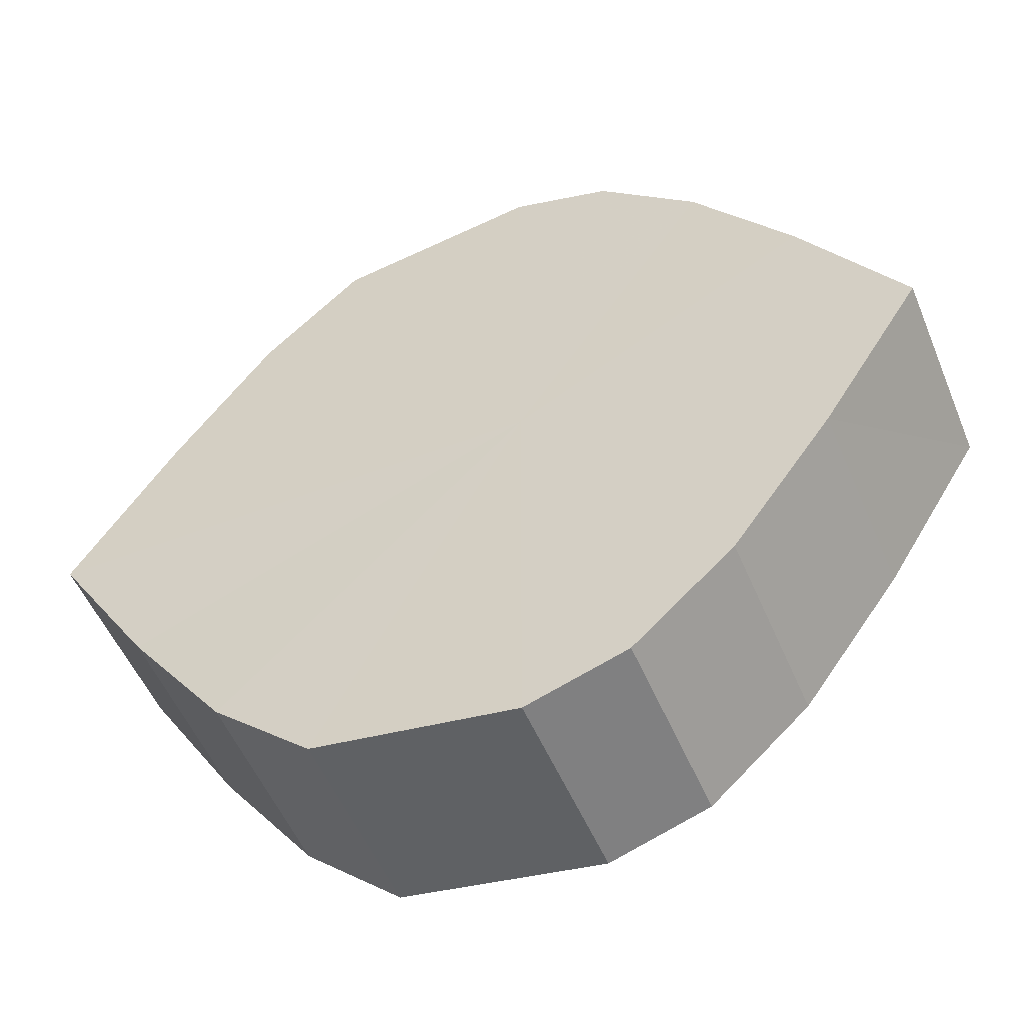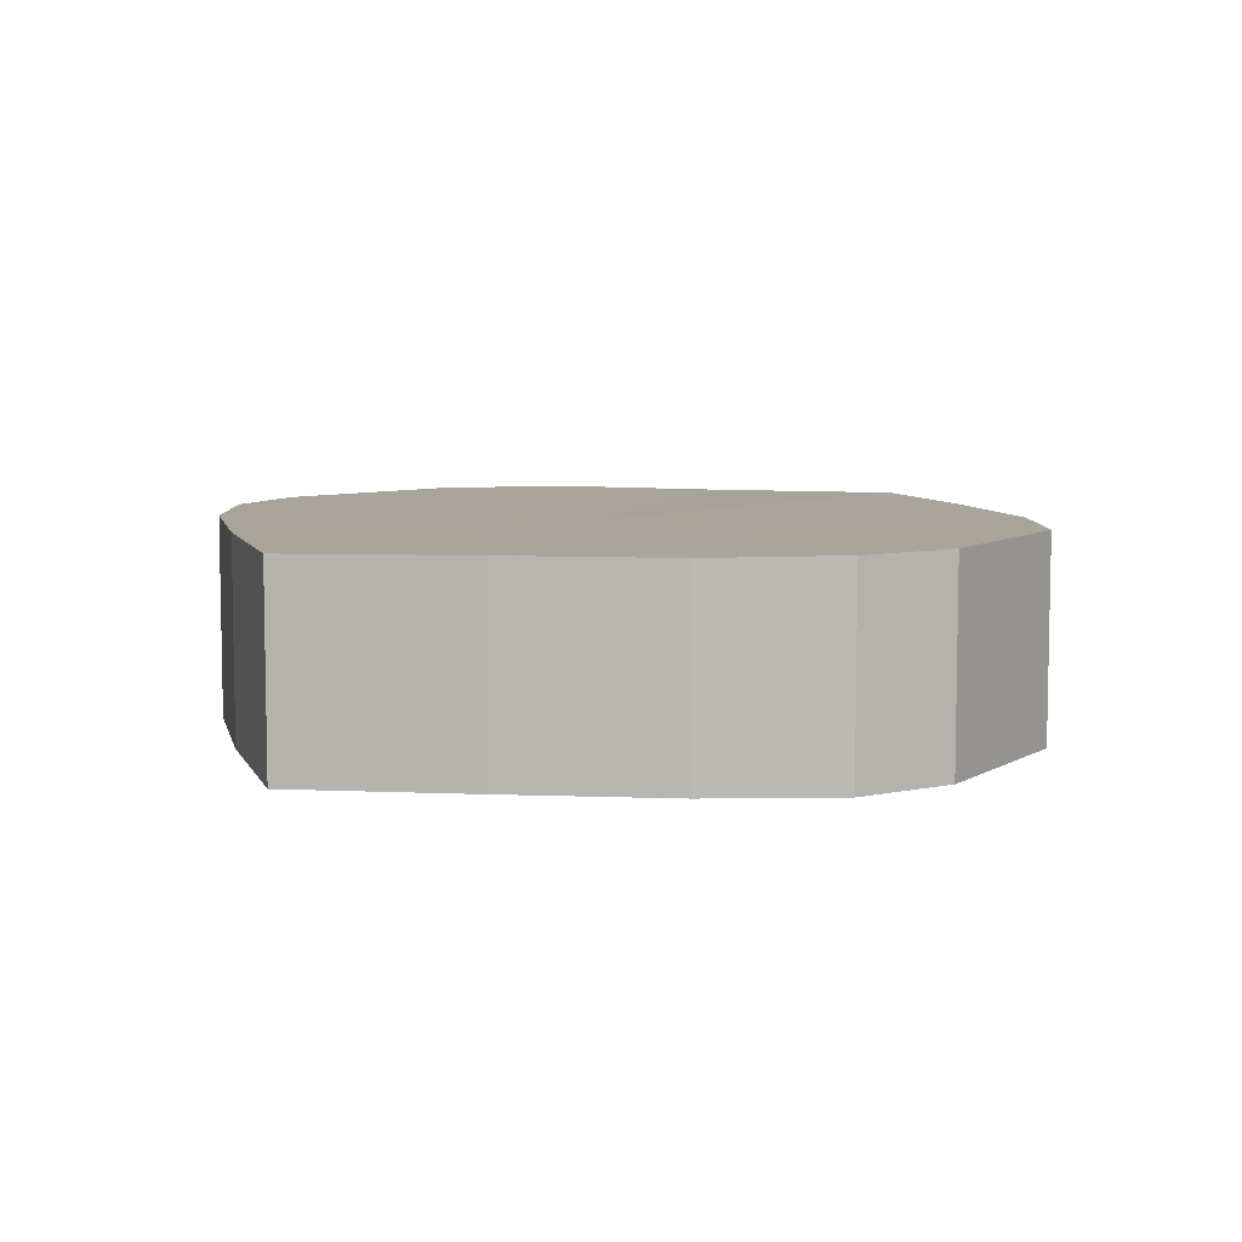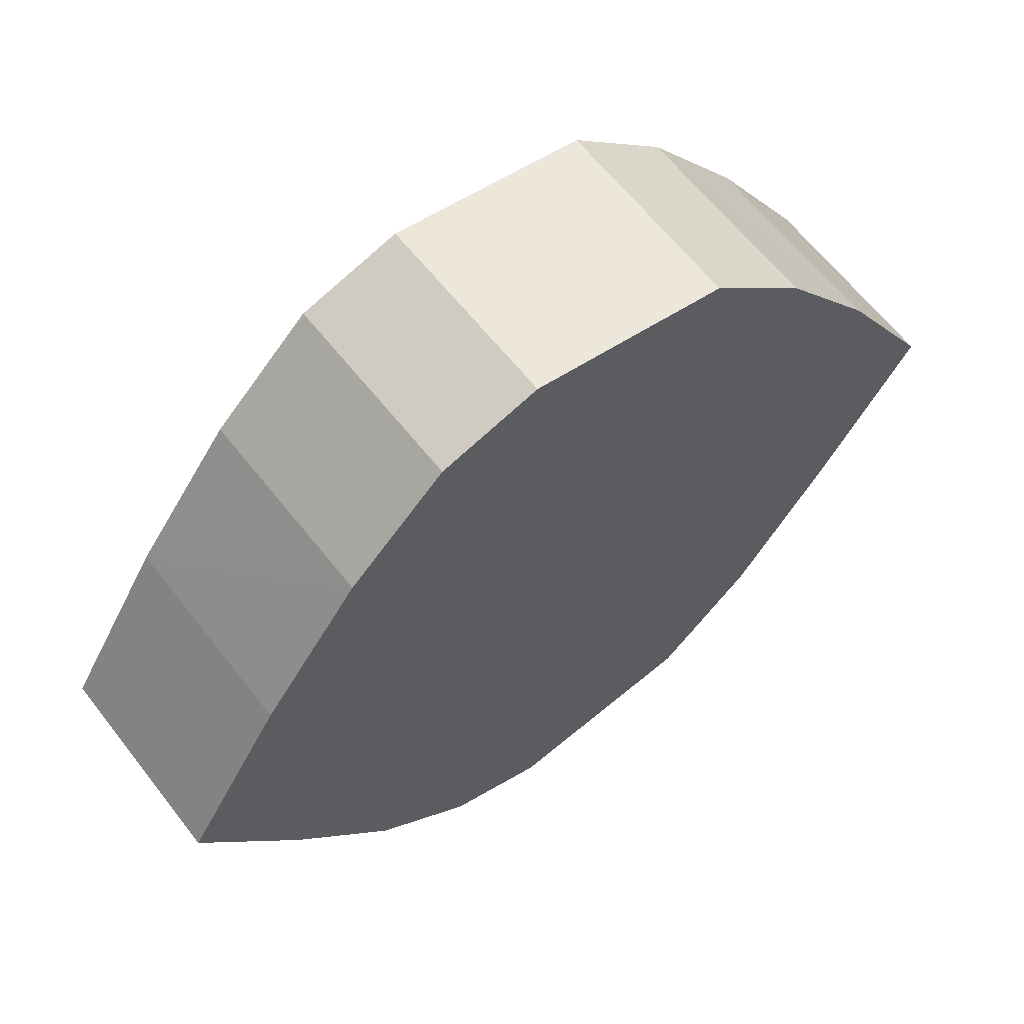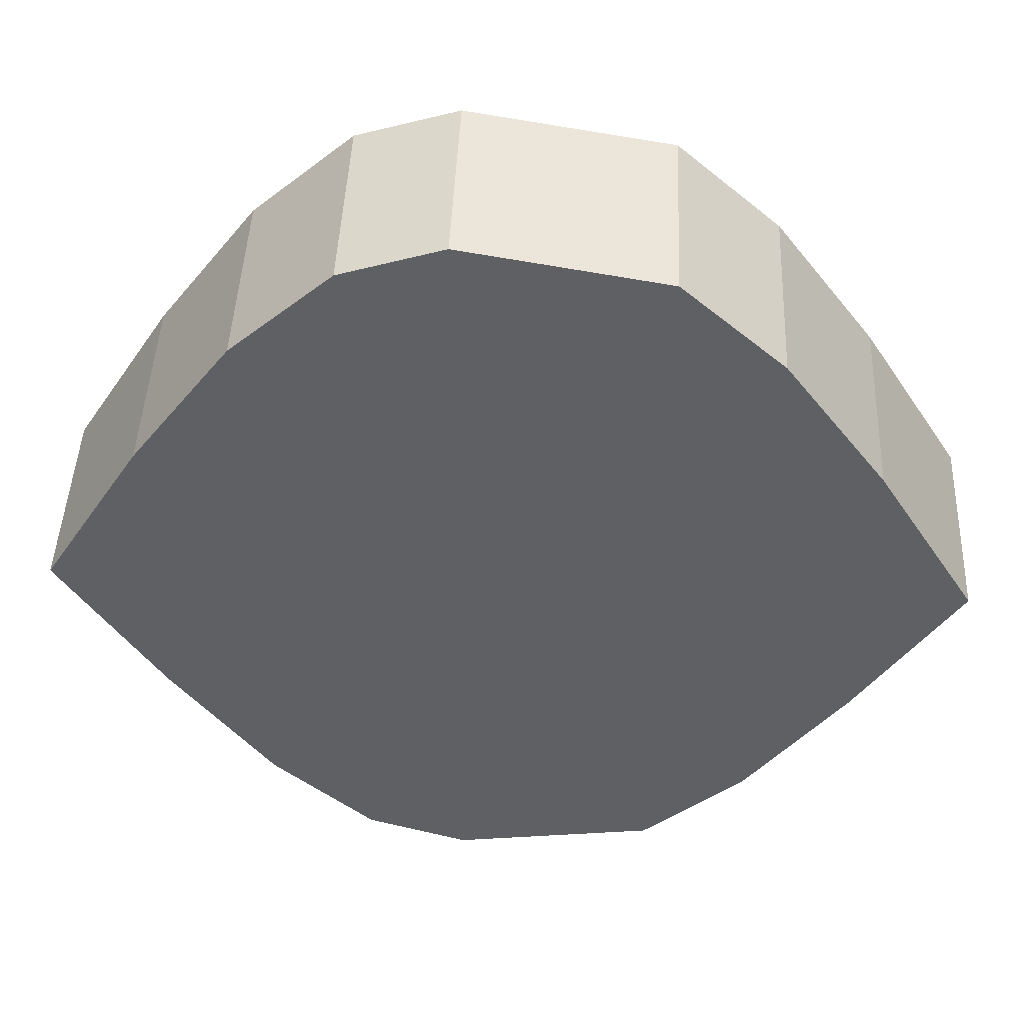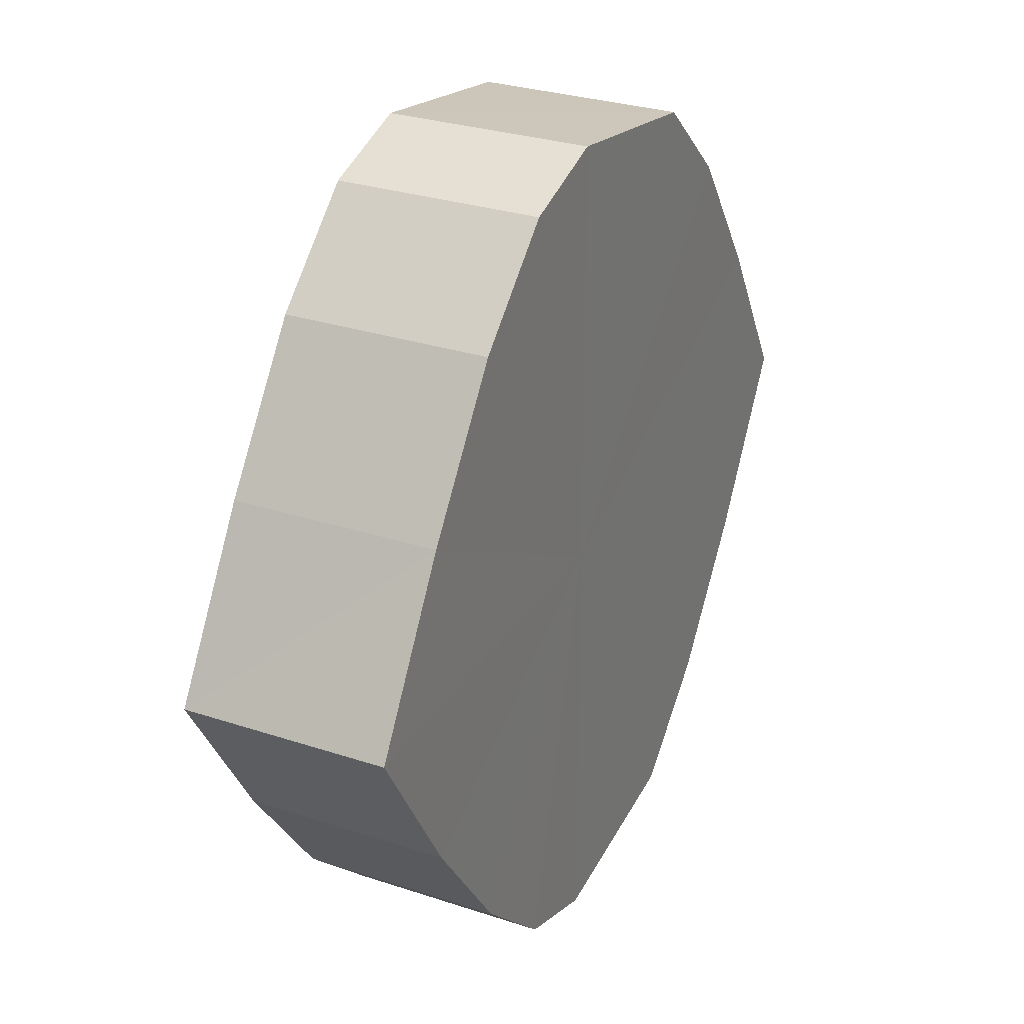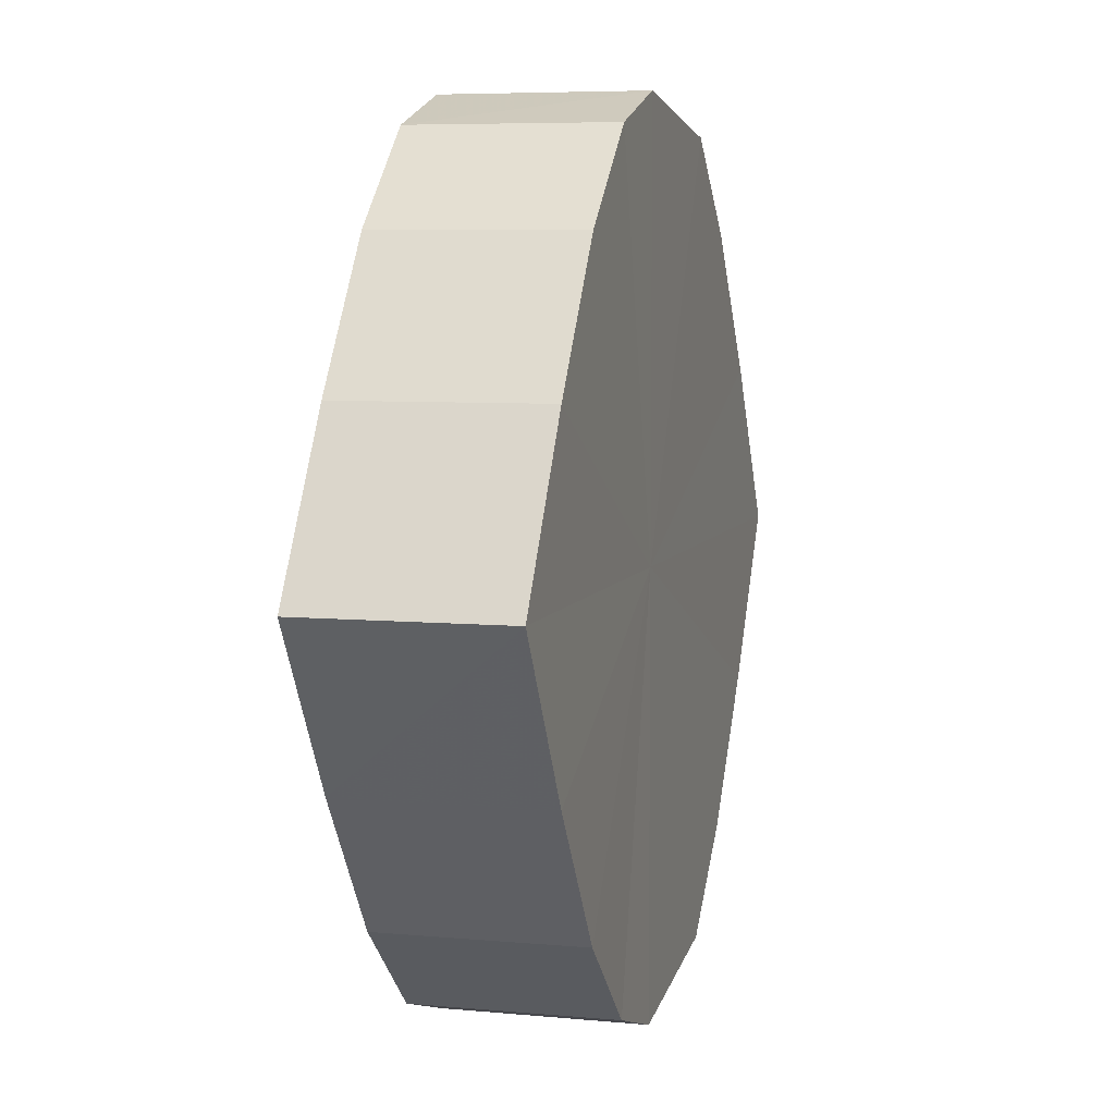
<metadata>
{"format":"obj","ext":"obj","renderer":"f3d","projection":"perspective","resolution":1024,"background":"white","views":[{"elev":-53.1,"azim":-157.5,"up":"+Z"},{"elev":7.3,"azim":-48.7,"up":"+Y"},{"elev":62.2,"azim":-37.6,"up":"+Z"},{"elev":45.9,"azim":2.6,"up":"+Z"},{"elev":29.0,"azim":-63.9,"up":"+Z"},{"elev":6.4,"azim":-74.5,"up":"+Z"}]}
</metadata>
<code>
o 970
v 2202 1858 8.161
v 2202 1858 8.177
v 2202 1858 8.161
v 2202 1858 8.191
v 2202 1858 8.177
v 2202 1858 8.145
v 2202 1858 8.145
v 2202 1858 8.2
v 2202 1858 8.191
v 2202 1858 8.131
v 2202 1858 8.131
v 2202 1858 8.203
v 2202 1858 8.2
v 2202 1858 8.122
v 2202 1858 8.122
v 2202 1858 8.2
v 2202 1858 8.203
v 2202 1858 8.119
v 2202 1858 8.119
v 2202 1858 8.191
v 2202 1858 8.2
v 2202 1858 8.122
v 2202 1858 8.122
v 2202 1858 8.177
v 2202 1858 8.191
v 2202 1858 8.131
v 2202 1858 8.131
v 2202 1858 8.161
v 2202 1858 8.177
v 2202 1858 8.145
v 2202 1858 8.145
v 2202 1858 8.161
v 2202 1858 8.161
v 2202 1858 8.177
v 2202 1858 8.177
v 2202 1858 8.191
v 2202 1858 8.191
v 2202 1858 8.145
v 2202 1858 8.161
v 2202 1858 8.131
v 2202 1858 8.145
v 2202 1858 8.2
v 2202 1858 8.2
v 2202 1858 8.122
v 2202 1858 8.131
v 2202 1858 8.119
v 2202 1858 8.122
v 2202 1858 8.203
v 2202 1858 8.203
v 2202 1858 8.122
v 2202 1858 8.119
v 2202 1858 8.131
v 2202 1858 8.122
v 2202 1858 8.2
v 2202 1858 8.2
v 2202 1858 8.145
v 2202 1858 8.131
v 2202 1858 8.161
v 2202 1858 8.145
v 2202 1858 8.191
v 2202 1858 8.191
v 2202 1858 8.177
v 2202 1858 8.161
v 2202 1858 8.177
v 2202 1858 8.161
v 2202 1858 8.177
v 2202 1858 8.161
v 2202 1858 8.191
v 2202 1858 8.145
v 2202 1858 8.2
v 2202 1858 8.131
v 2202 1858 8.203
v 2202 1858 8.122
v 2202 1858 8.2
v 2202 1858 8.119
v 2202 1858 8.191
v 2202 1858 8.122
v 2202 1858 8.177
v 2202 1858 8.131
v 2202 1858 8.161
v 2202 1858 8.145
v 2202 1858 8.161
v 2202 1858 8.161
v 2202 1858 8.177
v 2202 1858 8.145
v 2202 1858 8.191
v 2202 1858 8.131
v 2202 1858 8.2
v 2202 1858 8.122
v 2202 1858 8.203
v 2202 1858 8.119
v 2202 1858 8.2
v 2202 1858 8.122
v 2202 1858 8.191
v 2202 1858 8.131
v 2202 1858 8.177
v 2202 1858 8.145
v 2202 1858 8.161
f 1 2 3
f 2 4 5
f 6 1 7
f 4 8 9
f 10 6 11
f 8 12 13
f 14 10 15
f 12 16 17
f 18 14 19
f 16 20 21
f 22 18 23
f 20 24 25
f 26 22 27
f 24 28 29
f 30 26 31
f 28 30 32
f 33 34 35
f 35 36 37
f 38 39 33
f 40 41 38
f 37 42 43
f 44 45 40
f 46 47 44
f 43 48 49
f 50 51 46
f 52 53 50
f 49 54 55
f 56 57 52
f 58 59 56
f 55 60 61
f 62 63 58
f 61 64 62
f 65 66 67
f 65 68 66
f 65 67 69
f 65 70 68
f 65 69 71
f 65 72 70
f 65 71 73
f 65 74 72
f 65 73 75
f 65 76 74
f 65 75 77
f 65 78 76
f 65 77 79
f 65 80 78
f 65 79 81
f 65 81 80
f 82 83 84
f 82 85 83
f 82 84 86
f 82 87 85
f 82 86 88
f 82 89 87
f 82 88 90
f 82 91 89
f 82 90 92
f 82 93 91
f 82 92 94
f 82 95 93
f 82 94 96
f 82 97 95
f 82 96 98
f 82 98 97

</code>
